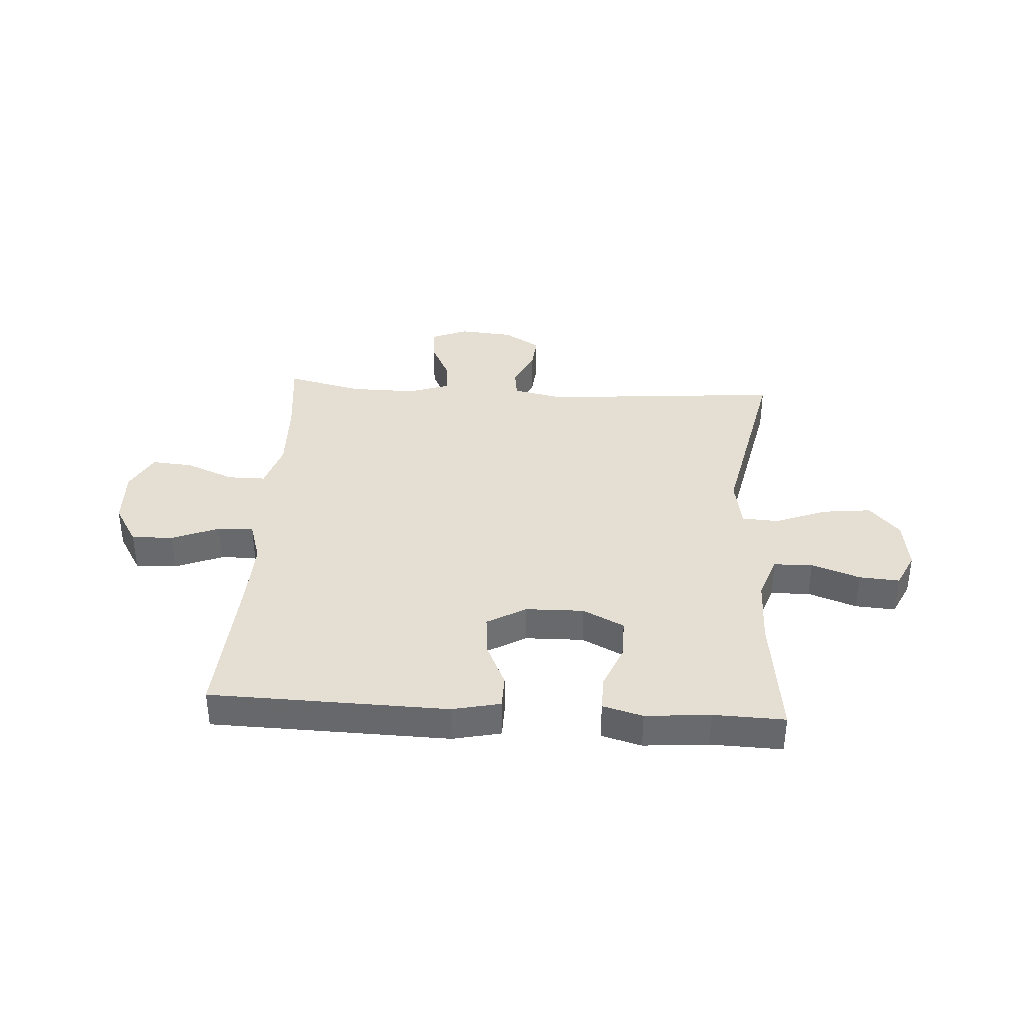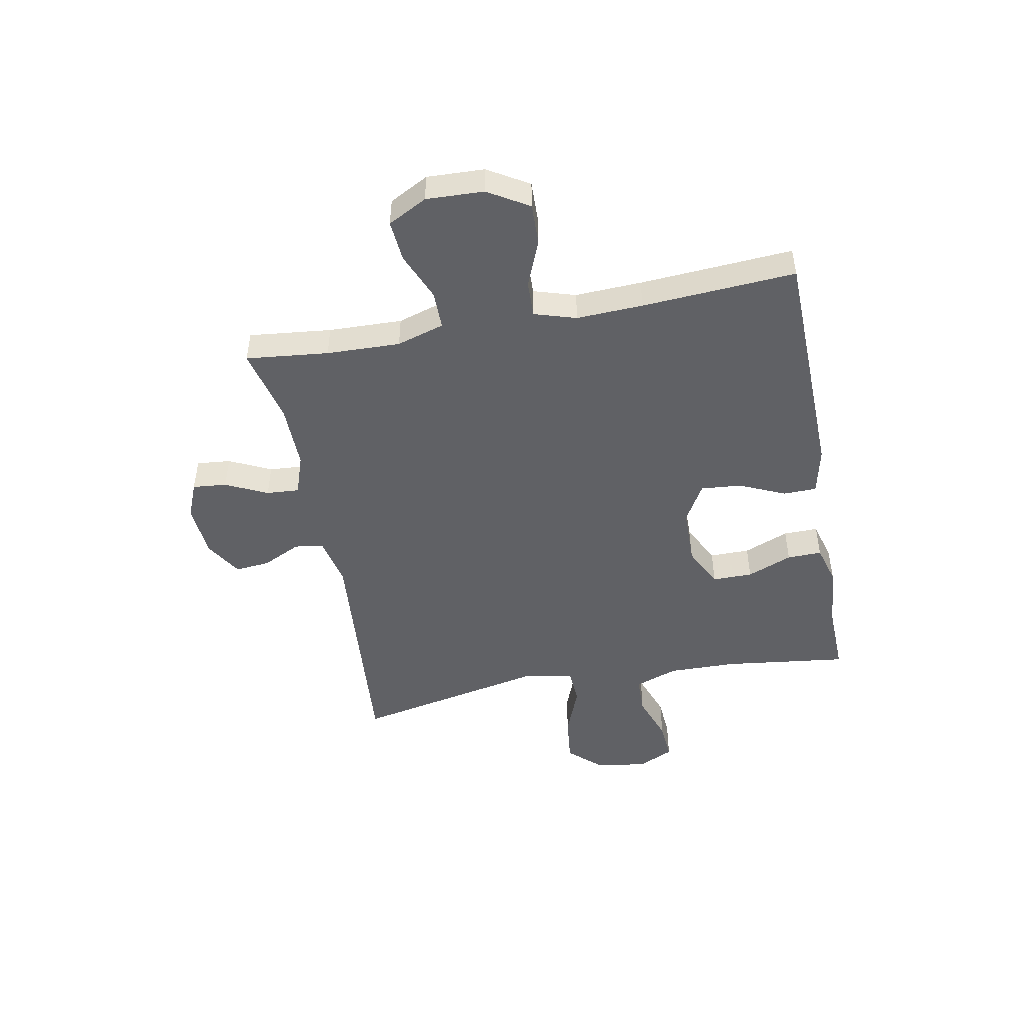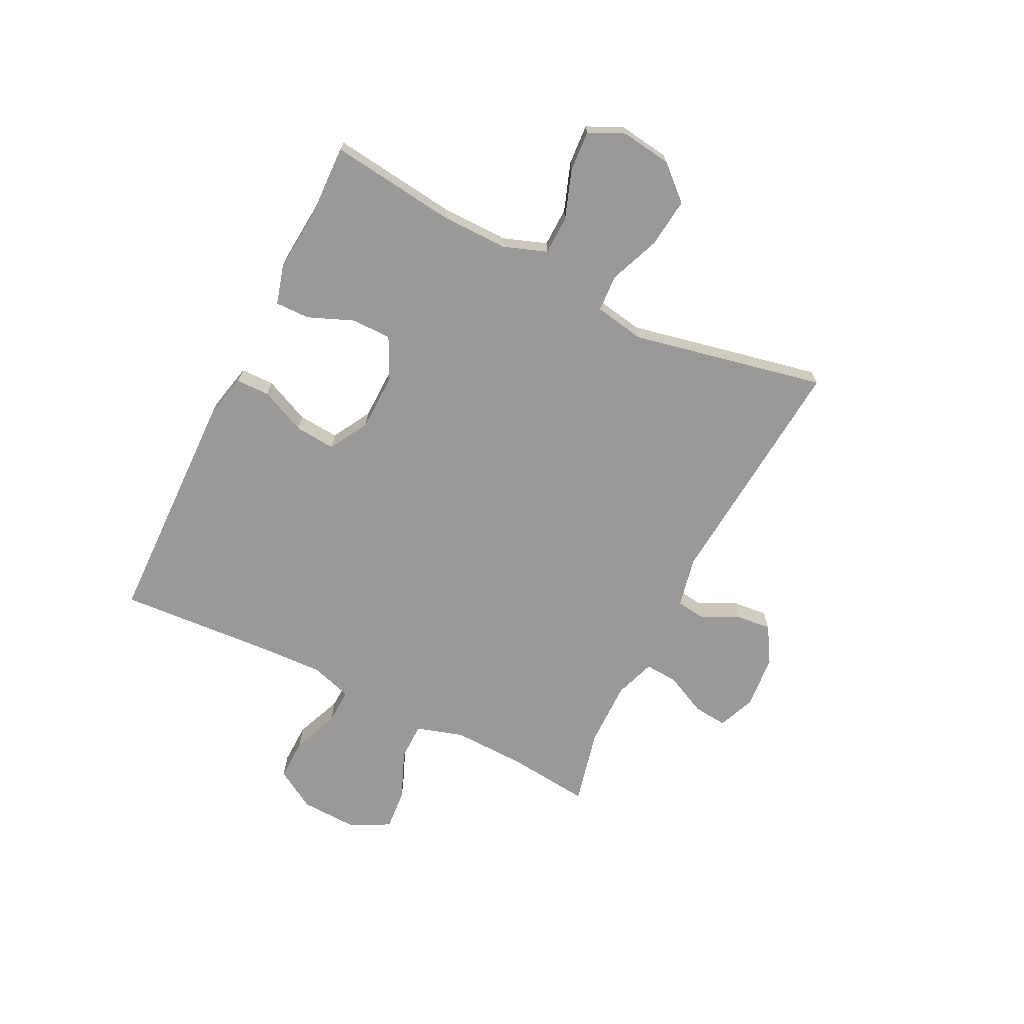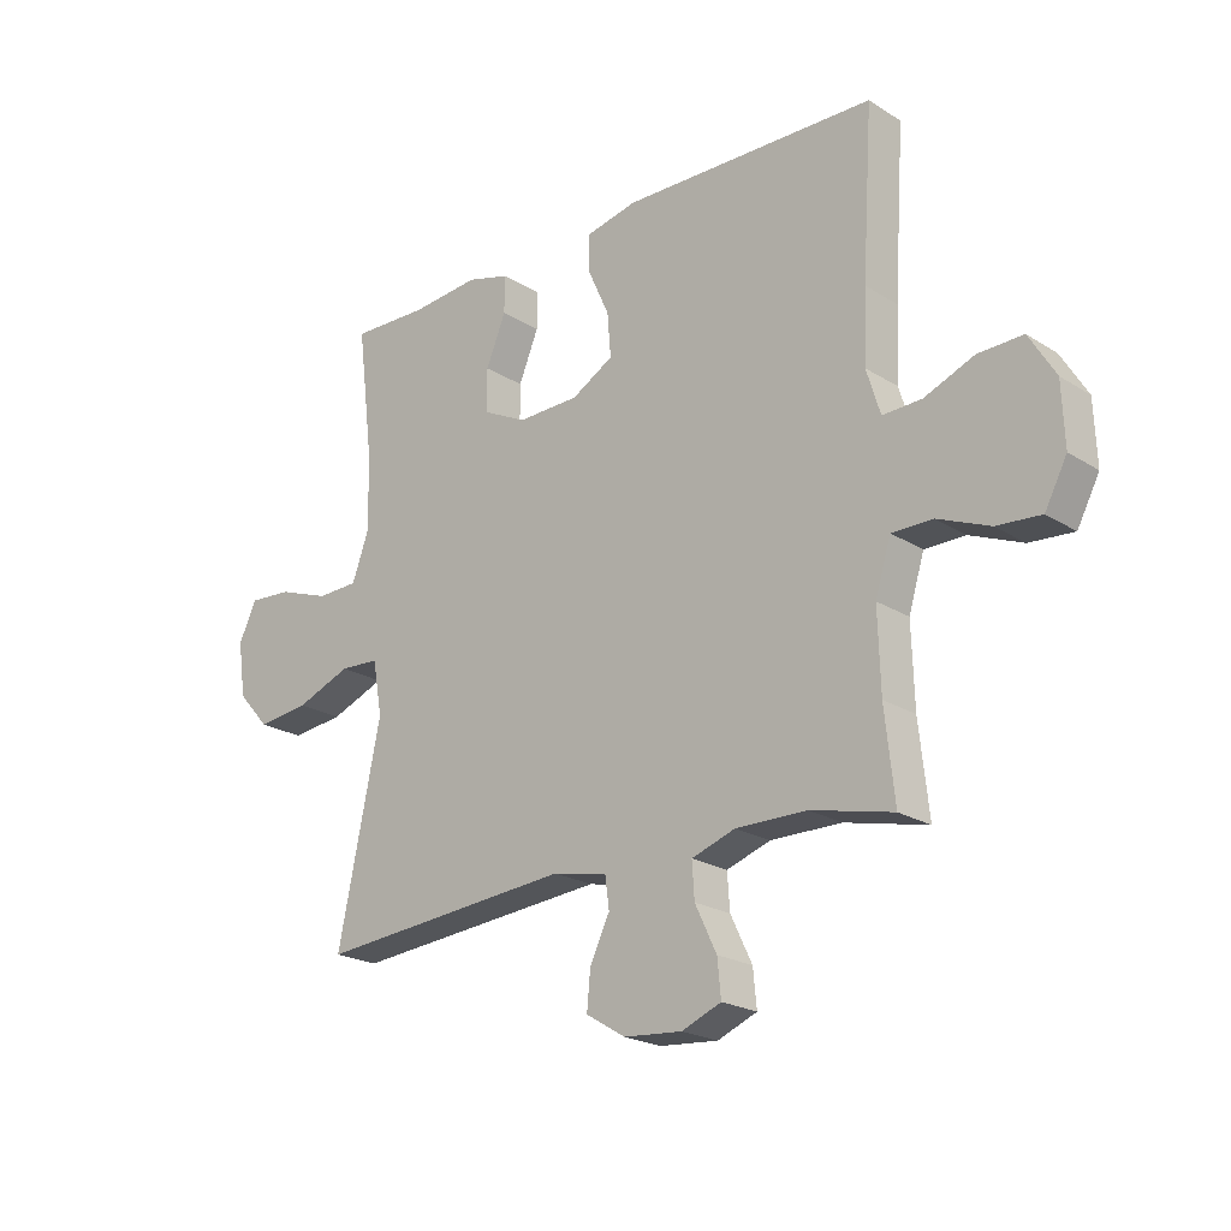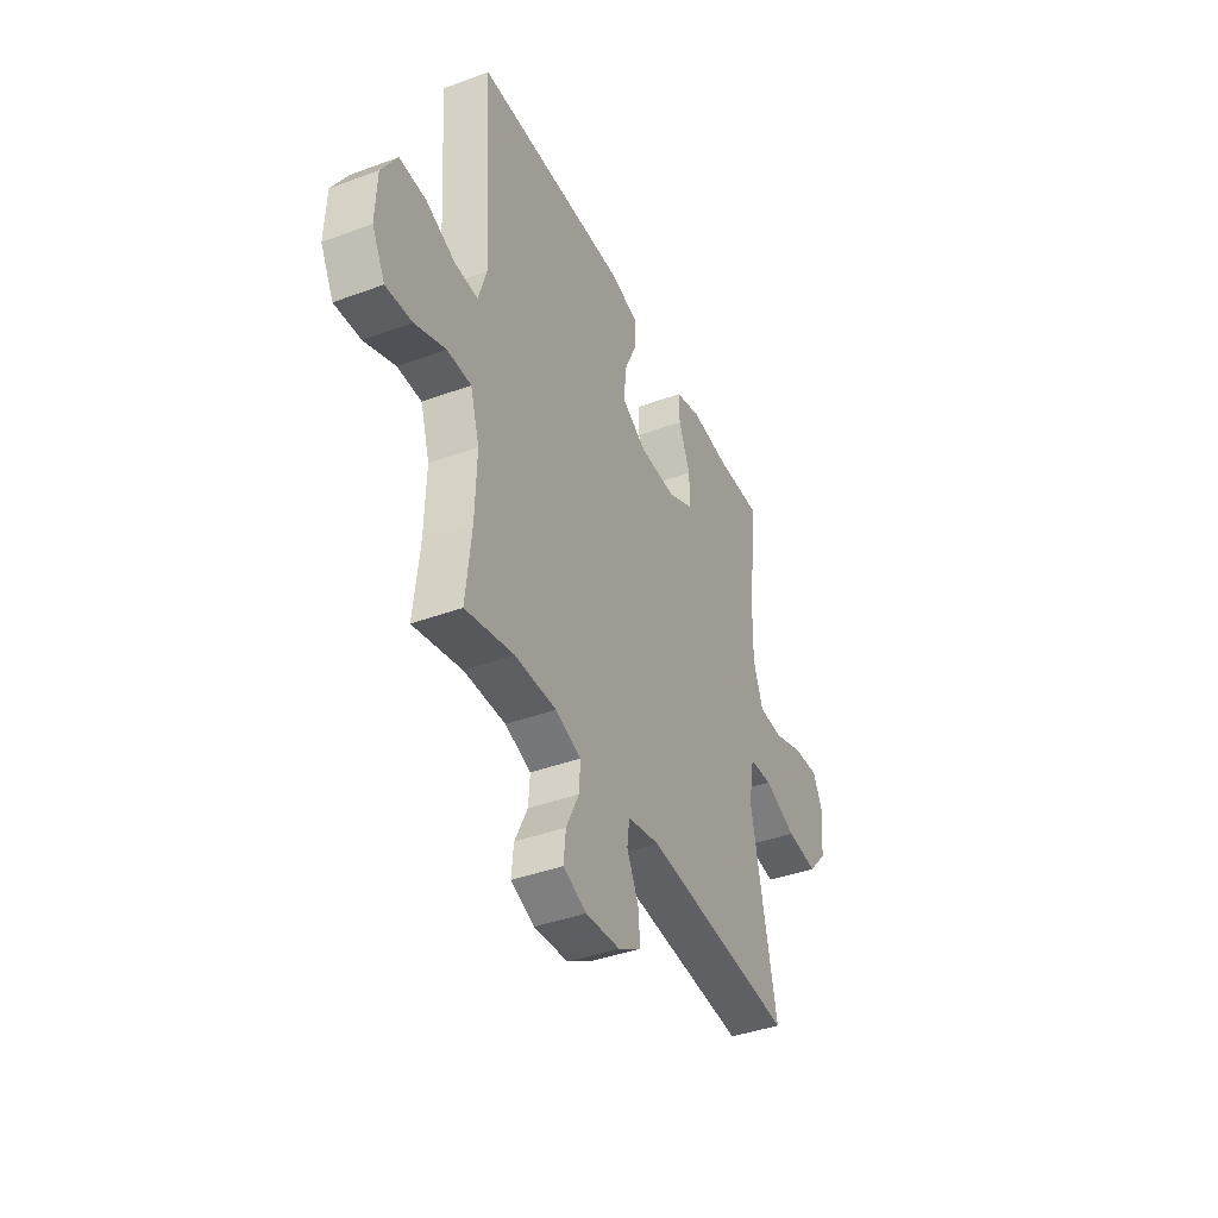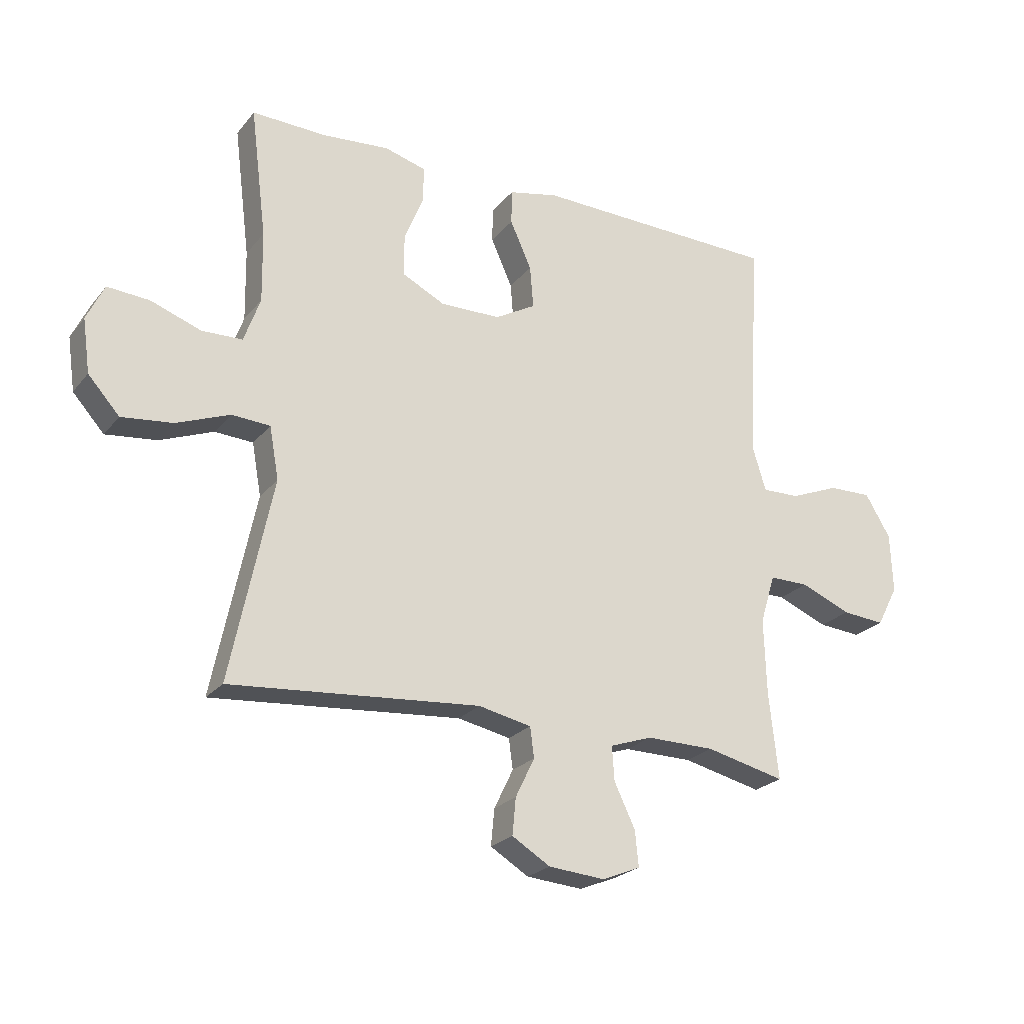
<metadata>
{"format":"obj","ext":"obj","renderer":"f3d","projection":"perspective","resolution":1024,"background":"white","views":[{"elev":37.1,"azim":3.6,"up":"+Y"},{"elev":-47.8,"azim":-79.2,"up":"+Y"},{"elev":-69.1,"azim":63.6,"up":"+Y"},{"elev":-21.7,"azim":-137.6,"up":"+Z"},{"elev":-40.8,"azim":-65.7,"up":"+Z"},{"elev":-23.6,"azim":151.2,"up":"+Z"}]}
</metadata>
<code>
v -0.5 0.07 -0.5
v -0.484 0.07 -0.352
v -0.48 0.07 -0.22
v -0.506 0.07 -0.135
v -0.574 0.07 -0.135
v -0.661 0.07 -0.171
v -0.735 0.07 -0.177
v -0.772 0.07 -0.107
v -0.768 0.07 -0.004
v -0.724 0.07 0.069
v -0.649 0.07 0.067
v -0.565 0.07 0.033
v -0.5 0.07 0.031
v -0.477 0.07 0.106
v -0.482 0.07 0.225
v -0.5 0.07 0.5
v -0.074 0.07 0.51
v 0.012 0.07 0.491
v 0.013 0.07 0.431
v -0.024 0.07 0.349
v -0.03 0.07 0.276
v 0.04 0.07 0.236
v 0.144 0.07 0.234
v 0.218 0.07 0.271
v 0.218 0.07 0.343
v 0.185 0.07 0.424
v 0.184 0.07 0.486
v 0.256 0.07 0.506
v 0.372 0.07 0.496
v 0.5 0.07 0.5
v 0.472 0.07 0.276
v 0.47 0.07 0.154
v 0.498 0.07 0.076
v 0.568 0.07 0.074
v 0.655 0.07 0.105
v 0.727 0.07 0.11
v 0.757 0.07 0.047
v 0.744 0.07 -0.045
v 0.69 0.07 -0.105
v 0.602 0.07 -0.095
v 0.51 0.07 -0.059
v 0.444 0.07 -0.063
v 0.428 0.07 -0.153
v 0.5 0.07 -0.5
v 0.07 0.07 -0.464
v -0.021 0.07 -0.483
v -0.028 0.07 -0.535
v 0.005 0.07 -0.603
v 0.011 0.07 -0.666
v -0.055 0.07 -0.706
v -0.152 0.07 -0.714
v -0.218 0.07 -0.687
v -0.212 0.07 -0.626
v -0.176 0.07 -0.551
v -0.172 0.07 -0.492
v -0.245 0.07 -0.467
v -0.363 0.07 -0.468
v -0.5 0 -0.5
v -0.484 0 -0.352
v -0.48 0 -0.22
v -0.506 0 -0.135
v -0.574 0 -0.135
v -0.661 0 -0.171
v -0.735 0 -0.177
v -0.772 0 -0.107
v -0.768 0 -0.004
v -0.724 0 0.069
v -0.649 0 0.067
v -0.565 0 0.033
v -0.5 0 0.031
v -0.477 0 0.106
v -0.482 0 0.225
v -0.5 0 0.5
v -0.074 0 0.51
v 0.012 0 0.491
v 0.013 0 0.431
v -0.024 0 0.349
v -0.03 0 0.276
v 0.04 0 0.236
v 0.144 0 0.234
v 0.218 0 0.271
v 0.218 0 0.343
v 0.185 0 0.424
v 0.184 0 0.486
v 0.256 0 0.506
v 0.372 0 0.496
v 0.5 0 0.5
v 0.472 0 0.276
v 0.47 0 0.154
v 0.498 0 0.076
v 0.568 0 0.074
v 0.655 0 0.105
v 0.727 0 0.11
v 0.757 0 0.047
v 0.744 0 -0.045
v 0.69 0 -0.105
v 0.602 0 -0.095
v 0.51 0 -0.059
v 0.444 0 -0.063
v 0.428 0 -0.153
v 0.5 0 -0.5
v 0.07 0 -0.464
v -0.021 0 -0.483
v -0.028 0 -0.535
v 0.005 0 -0.603
v 0.011 0 -0.666
v -0.055 0 -0.706
v -0.152 0 -0.714
v -0.218 0 -0.687
v -0.212 0 -0.626
v -0.176 0 -0.551
v -0.172 0 -0.492
v -0.245 0 -0.467
v -0.363 0 -0.468
f 51 52 53 54
f 51 54 55
f 50 51 55
f 47 48 49 50
f 46 47 50 55
f 45 46 55 56
f 43 44 45
f 42 43 45 56
f 38 39 40 41
f 36 37 38 41
f 34 35 36 41
f 33 34 41 42
f 32 33 42 56
f 29 30 31
f 25 26 27 28
f 24 25 28 29
f 17 18 19 20
f 15 16 17 20
f 14 15 20 21
f 13 14 21 22
f 9 10 11 12
f 9 12 13
f 8 9 13
f 5 6 7 8
f 4 5 8 13
f 3 4 13 22
f 57 1 2
f 24 29 31 32
f 23 24 32 56
f 22 23 56 57
f 2 3 22 57
f 111 110 109 108
f 112 111 108
f 112 108 107
f 107 106 105 104
f 112 107 104 103
f 113 112 103 102
f 102 101 100
f 113 102 100 99
f 98 97 96 95
f 98 95 94 93
f 98 93 92 91
f 99 98 91 90
f 113 99 90 89
f 88 87 86
f 85 84 83 82
f 86 85 82 81
f 77 76 75 74
f 77 74 73 72
f 78 77 72 71
f 79 78 71 70
f 69 68 67 66
f 70 69 66
f 70 66 65
f 65 64 63 62
f 70 65 62 61
f 79 70 61 60
f 59 58 114
f 89 88 86 81
f 113 89 81 80
f 114 113 80 79
f 114 79 60 59
f 1 58 59 2
f 2 59 60 3
f 3 60 61 4
f 4 61 62 5
f 5 62 63 6
f 6 63 64 7
f 7 64 65 8
f 8 65 66 9
f 9 66 67 10
f 10 67 68 11
f 11 68 69 12
f 12 69 70 13
f 13 70 71 14
f 14 71 72 15
f 15 72 73 16
f 16 73 74 17
f 17 74 75 18
f 18 75 76 19
f 19 76 77 20
f 20 77 78 21
f 21 78 79 22
f 22 79 80 23
f 23 80 81 24
f 24 81 82 25
f 25 82 83 26
f 26 83 84 27
f 27 84 85 28
f 28 85 86 29
f 29 86 87 30
f 30 87 88 31
f 31 88 89 32
f 32 89 90 33
f 33 90 91 34
f 34 91 92 35
f 35 92 93 36
f 36 93 94 37
f 37 94 95 38
f 38 95 96 39
f 39 96 97 40
f 40 97 98 41
f 41 98 99 42
f 42 99 100 43
f 43 100 101 44
f 44 101 102 45
f 45 102 103 46
f 46 103 104 47
f 47 104 105 48
f 48 105 106 49
f 49 106 107 50
f 50 107 108 51
f 51 108 109 52
f 52 109 110 53
f 53 110 111 54
f 54 111 112 55
f 55 112 113 56
f 56 113 114 57
f 57 114 58 1

</code>
